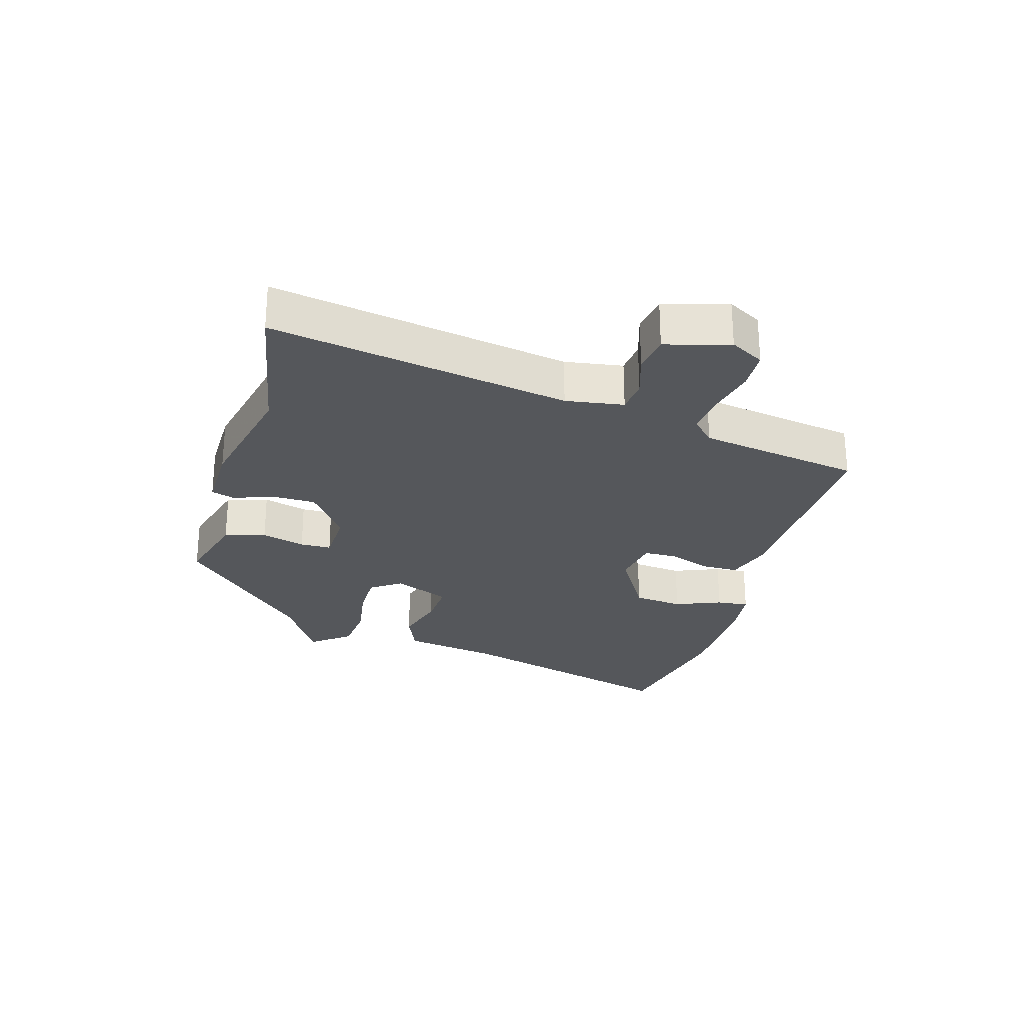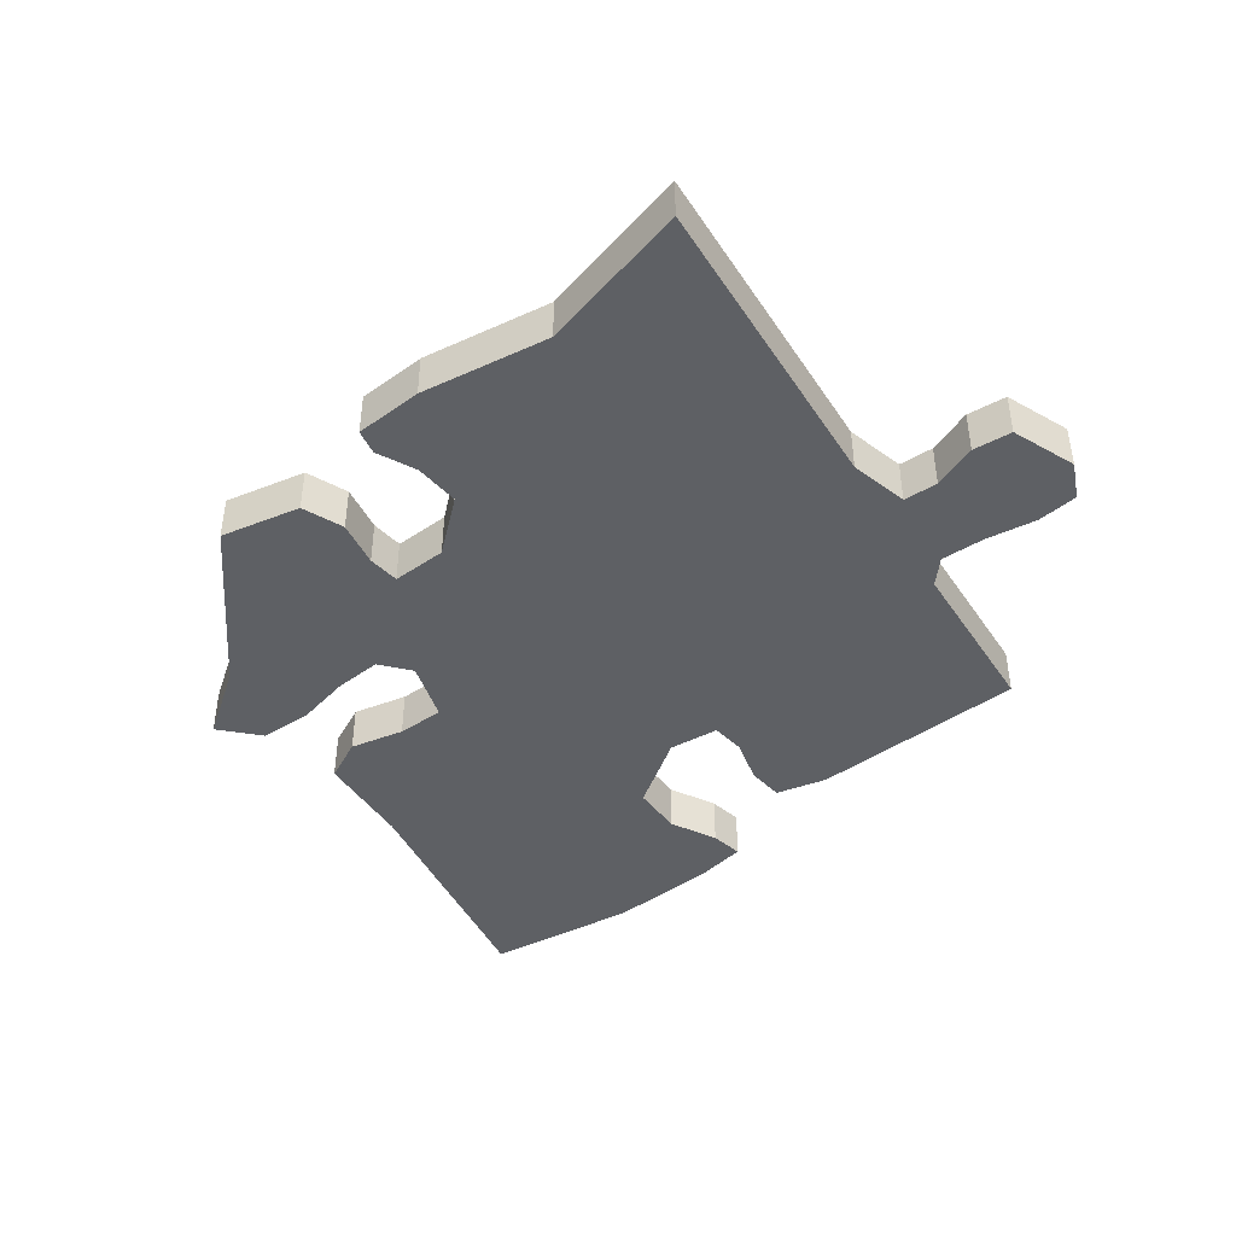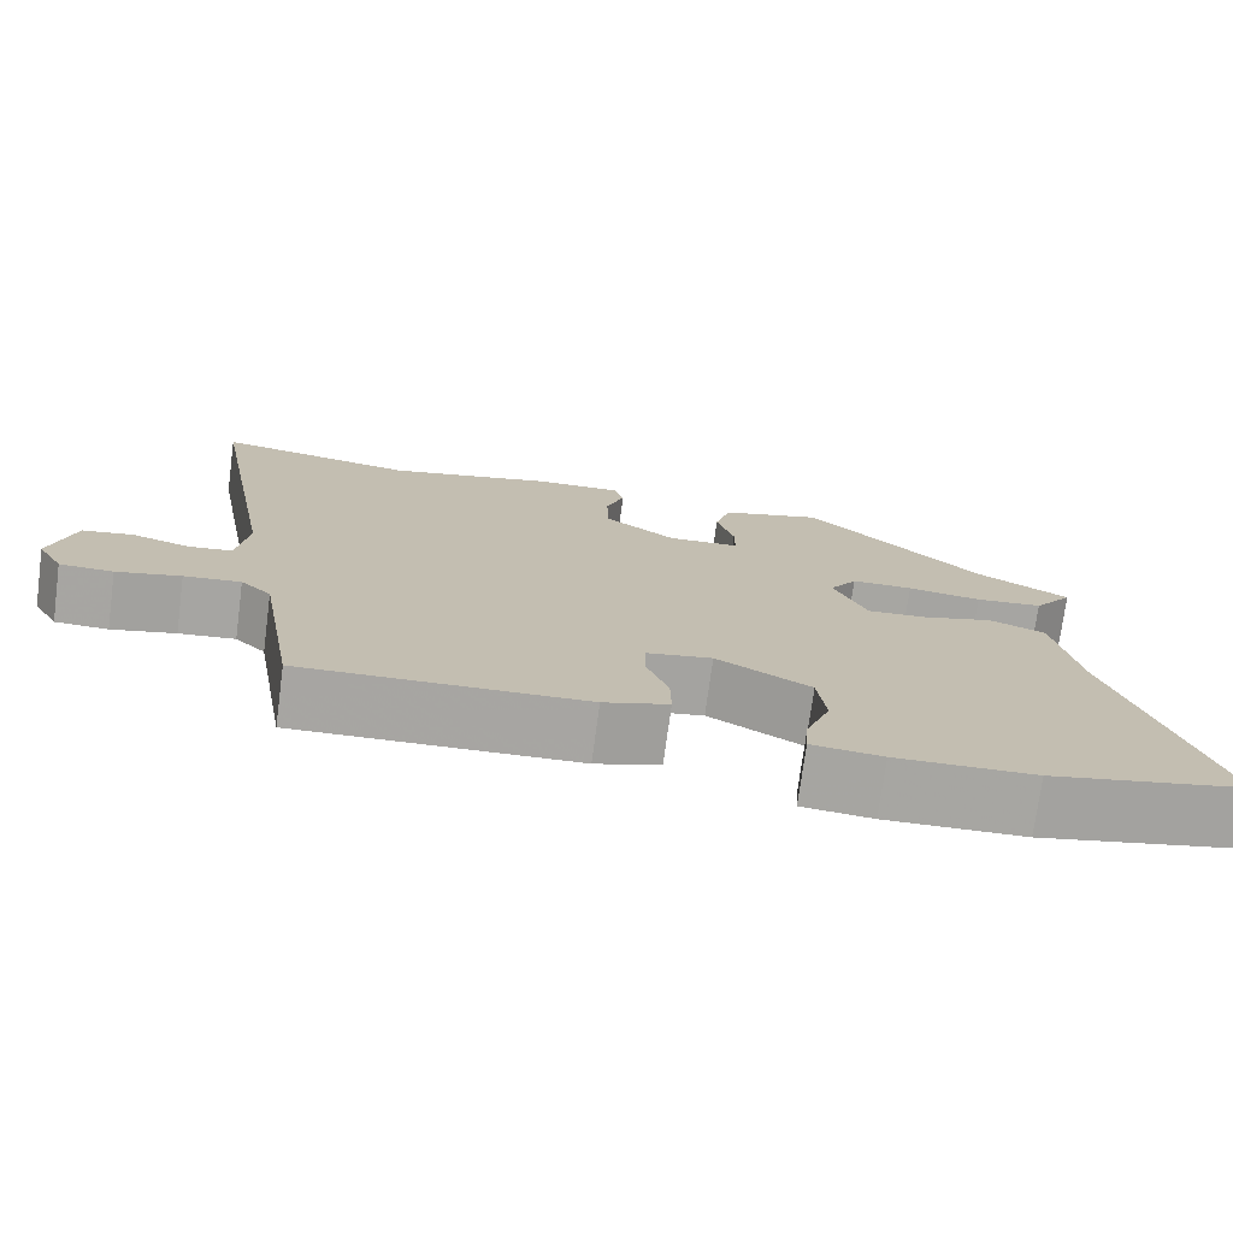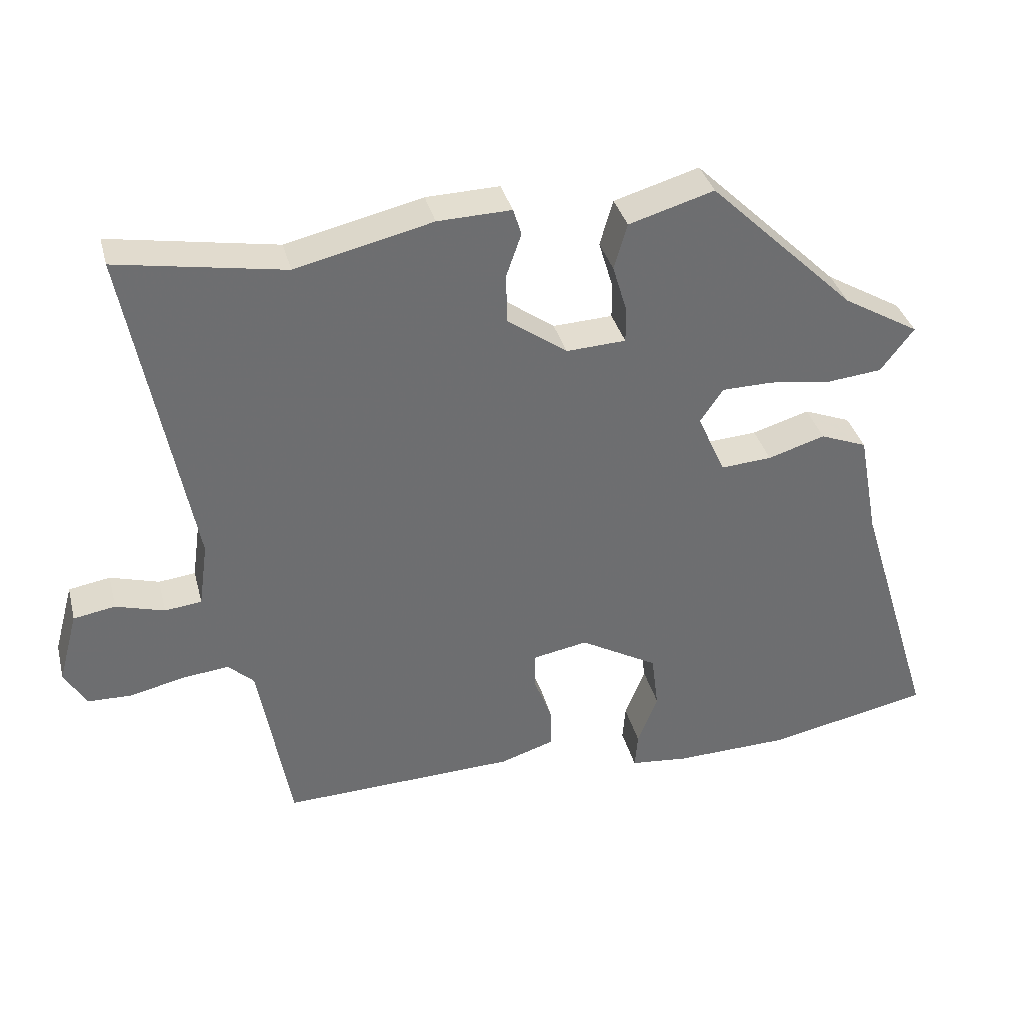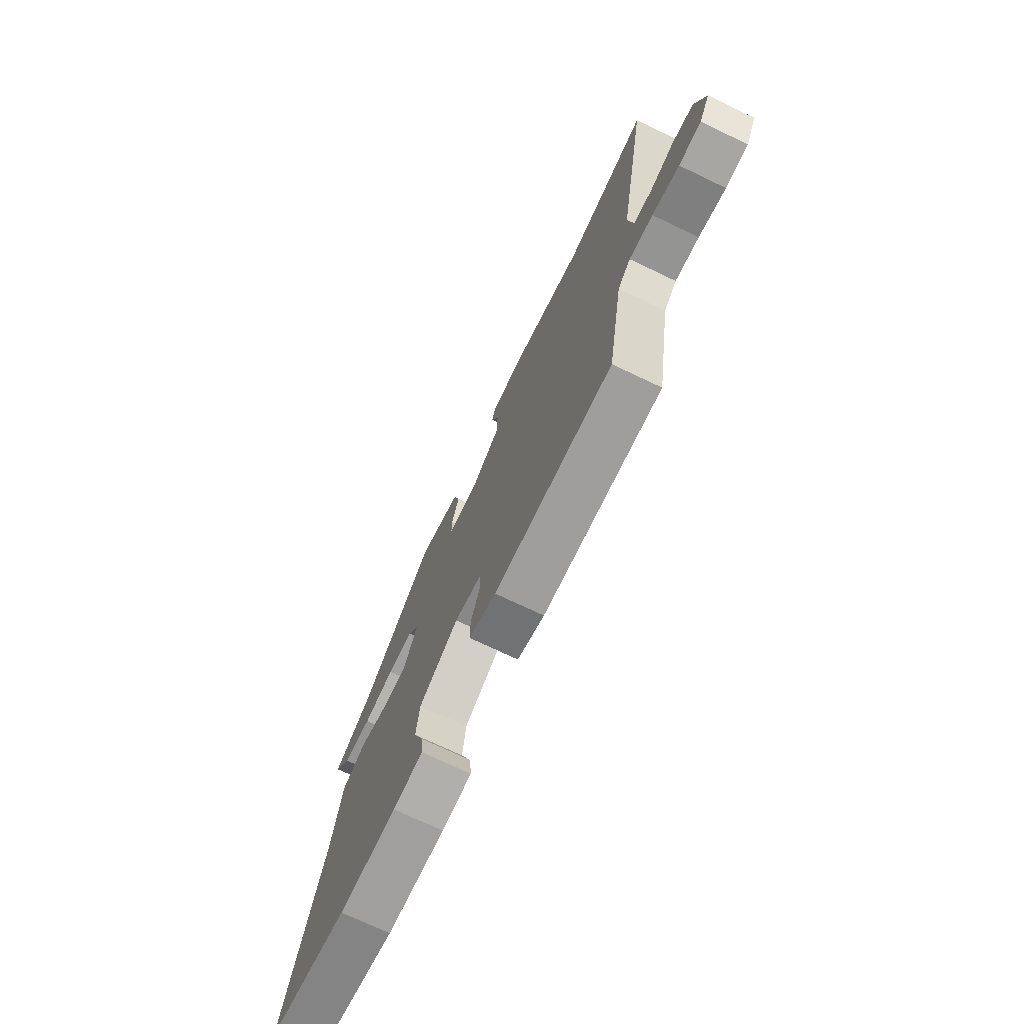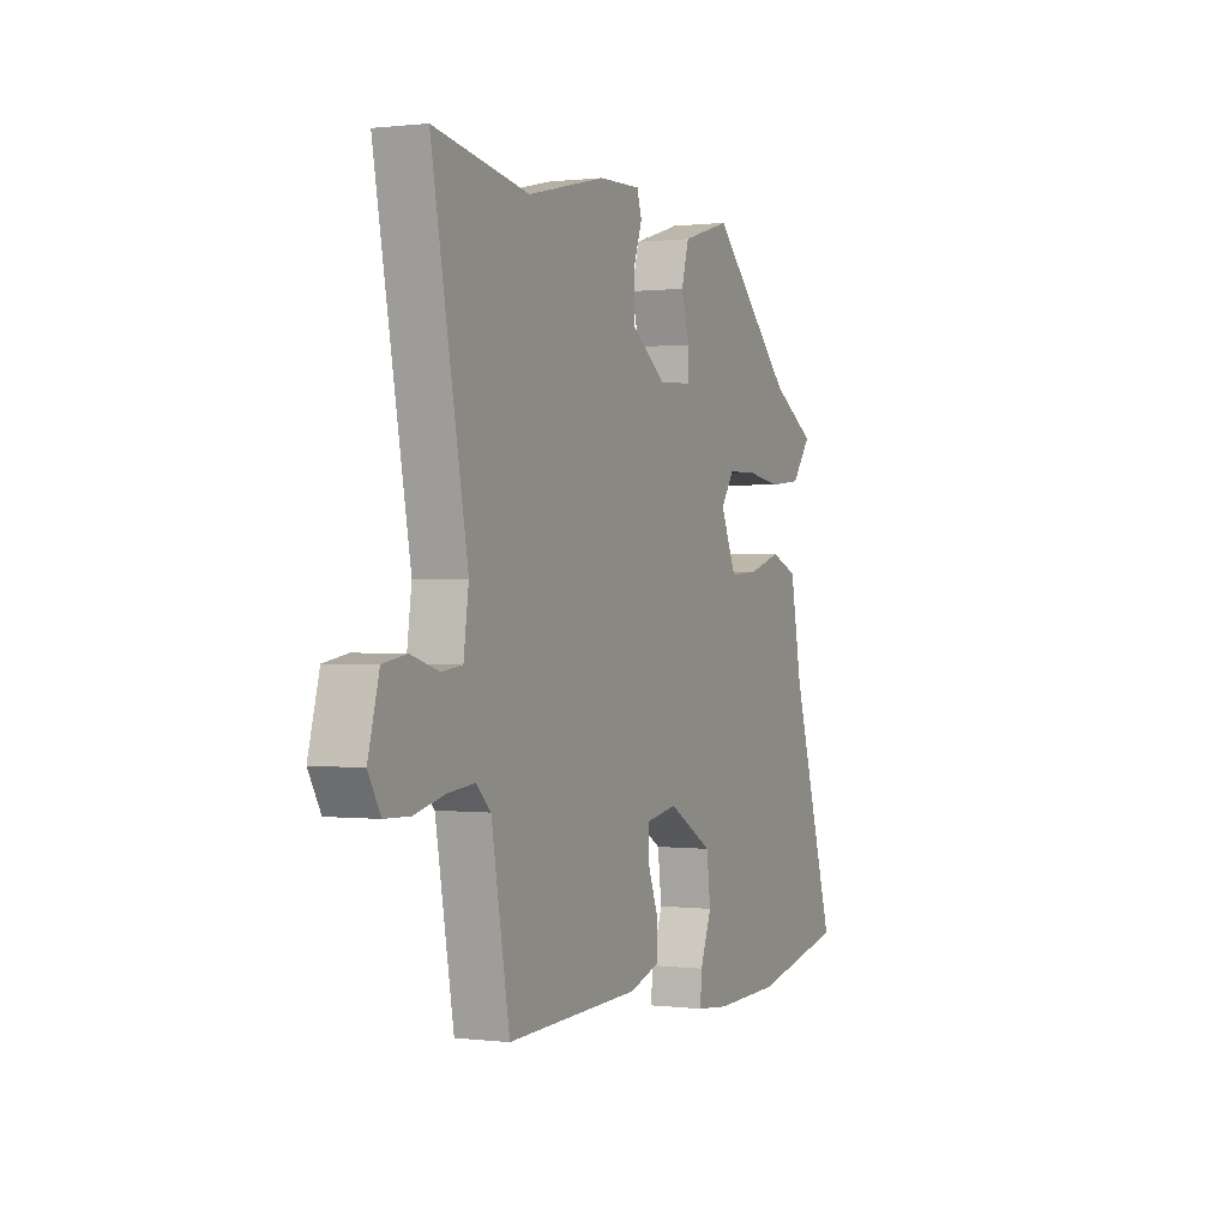
<metadata>
{"format":"obj","ext":"obj","renderer":"f3d","projection":"perspective","resolution":1024,"background":"white","views":[{"elev":-26.4,"azim":74.7,"up":"+Y"},{"elev":-42.8,"azim":41.4,"up":"+Y"},{"elev":-74.0,"azim":172.4,"up":"+Z"},{"elev":36.0,"azim":165.7,"up":"+Z"},{"elev":-72.6,"azim":64.5,"up":"+Z"},{"elev":0.5,"azim":114.2,"up":"+Z"}]}
</metadata>
<code>
v -0.433 0.07 0.313
v -0.221 0.07 0.518
v -0.098 0.07 0.482
v -0.079 0.07 0.416
v -0.1 0.07 0.346
v -0.1 0.07 0.296
v -0.014 0.07 0.292
v 0.072 0.07 0.354
v 0.074 0.07 0.425
v 0.052 0.07 0.488
v 0.064 0.07 0.526
v 0.17 0.07 0.523
v 0.367 0.07 0.477
v 0.607 0.07 0.519
v 0.517 0.07 0.042
v 0.53 0.07 -0.051
v 0.583 0.07 -0.057
v 0.653 0.07 -0.036
v 0.713 0.07 -0.046
v 0.741 0.07 -0.149
v 0.71 0.07 -0.203
v 0.646 0.07 -0.205
v 0.569 0.07 -0.187
v 0.501 0.07 -0.18
v 0.464 0.07 -0.215
v 0.418 0.07 -0.475
v 0.079 0.07 -0.464
v 0.001 0.07 -0.439
v 0.002 0.07 -0.381
v 0.028 0.07 -0.313
v 0.028 0.07 -0.259
v -0.051 0.07 -0.245
v -0.164 0.07 -0.31
v -0.174 0.07 -0.39
v -0.145 0.07 -0.465
v -0.141 0.07 -0.517
v -0.226 0.07 -0.526
v -0.393 0.07 -0.522
v -0.628 0.07 -0.474
v -0.513 0.07 -0.101
v -0.484 0.07 0.053
v -0.416 0.07 0.08
v -0.333 0.07 0.055
v -0.259 0.07 0.05
v -0.219 0.07 0.14
v -0.252 0.07 0.189
v -0.326 0.07 0.19
v -0.415 0.07 0.177
v -0.496 0.07 0.185
v -0.544 0.07 0.248
v -0.433 0 0.313
v -0.221 0 0.518
v -0.098 0 0.482
v -0.079 0 0.416
v -0.1 0 0.346
v -0.1 0 0.296
v -0.014 0 0.292
v 0.072 0 0.354
v 0.074 0 0.425
v 0.052 0 0.488
v 0.064 0 0.526
v 0.17 0 0.523
v 0.367 0 0.477
v 0.607 0 0.519
v 0.517 0 0.042
v 0.53 0 -0.051
v 0.583 0 -0.057
v 0.653 0 -0.036
v 0.713 0 -0.046
v 0.741 0 -0.149
v 0.71 0 -0.203
v 0.646 0 -0.205
v 0.569 0 -0.187
v 0.501 0 -0.18
v 0.464 0 -0.215
v 0.418 0 -0.475
v 0.079 0 -0.464
v 0.001 0 -0.439
v 0.002 0 -0.381
v 0.028 0 -0.313
v 0.028 0 -0.259
v -0.051 0 -0.245
v -0.164 0 -0.31
v -0.174 0 -0.39
v -0.145 0 -0.465
v -0.141 0 -0.517
v -0.226 0 -0.526
v -0.393 0 -0.522
v -0.628 0 -0.474
v -0.513 0 -0.101
v -0.484 0 0.053
v -0.416 0 0.08
v -0.333 0 0.055
v -0.259 0 0.05
v -0.219 0 0.14
v -0.252 0 0.189
v -0.326 0 0.19
v -0.415 0 0.177
v -0.496 0 0.185
v -0.544 0 0.248
f 47 48 49 50
f 46 47 50 1
f 40 41 42 43
f 40 43 44
f 39 40 44
f 38 39 44
f 37 38 44 45
f 34 35 36 37
f 33 34 37 45
f 27 28 29 30
f 25 26 27 30
f 24 25 30 31
f 20 21 22 23
f 20 23 24
f 17 18 19 20
f 16 17 20 24
f 15 16 24 31
f 13 14 15 31
f 9 10 11 12
f 8 9 12 13
f 7 8 13 31
f 2 3 4 5
f 46 1 2 5
f 45 46 5 6
f 32 33 45 6
f 6 7 31 32
f 100 99 98 97
f 51 100 97 96
f 93 92 91 90
f 94 93 90
f 94 90 89
f 94 89 88
f 95 94 88 87
f 87 86 85 84
f 95 87 84 83
f 80 79 78 77
f 80 77 76 75
f 81 80 75 74
f 73 72 71 70
f 74 73 70
f 70 69 68 67
f 74 70 67 66
f 81 74 66 65
f 81 65 64 63
f 62 61 60 59
f 63 62 59 58
f 81 63 58 57
f 55 54 53 52
f 55 52 51 96
f 56 55 96 95
f 56 95 83 82
f 82 81 57 56
f 1 51 52 2
f 2 52 53 3
f 3 53 54 4
f 4 54 55 5
f 5 55 56 6
f 6 56 57 7
f 7 57 58 8
f 8 58 59 9
f 9 59 60 10
f 10 60 61 11
f 11 61 62 12
f 12 62 63 13
f 13 63 64 14
f 14 64 65 15
f 15 65 66 16
f 16 66 67 17
f 17 67 68 18
f 18 68 69 19
f 19 69 70 20
f 20 70 71 21
f 21 71 72 22
f 22 72 73 23
f 23 73 74 24
f 24 74 75 25
f 25 75 76 26
f 26 76 77 27
f 27 77 78 28
f 28 78 79 29
f 29 79 80 30
f 30 80 81 31
f 31 81 82 32
f 32 82 83 33
f 33 83 84 34
f 34 84 85 35
f 35 85 86 36
f 36 86 87 37
f 37 87 88 38
f 38 88 89 39
f 39 89 90 40
f 40 90 91 41
f 41 91 92 42
f 42 92 93 43
f 43 93 94 44
f 44 94 95 45
f 45 95 96 46
f 46 96 97 47
f 47 97 98 48
f 48 98 99 49
f 49 99 100 50
f 50 100 51 1

</code>
